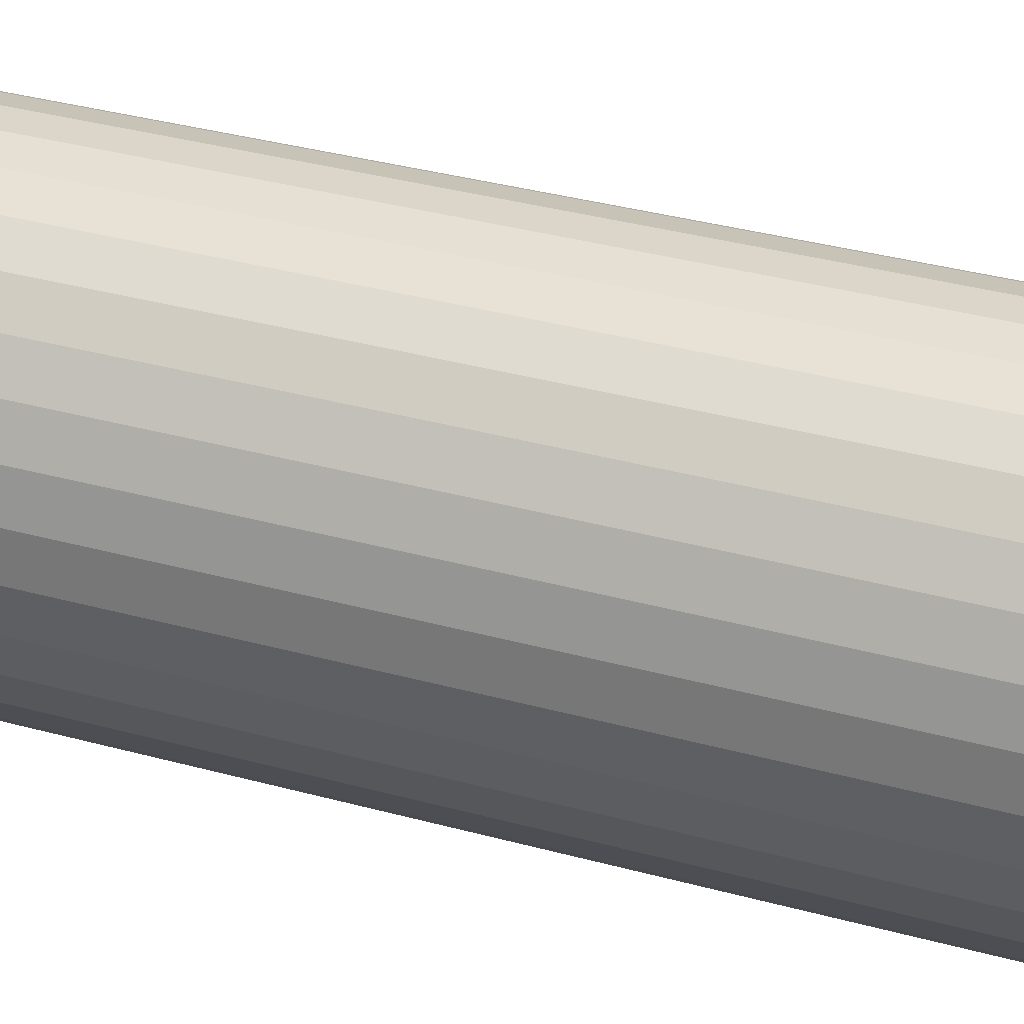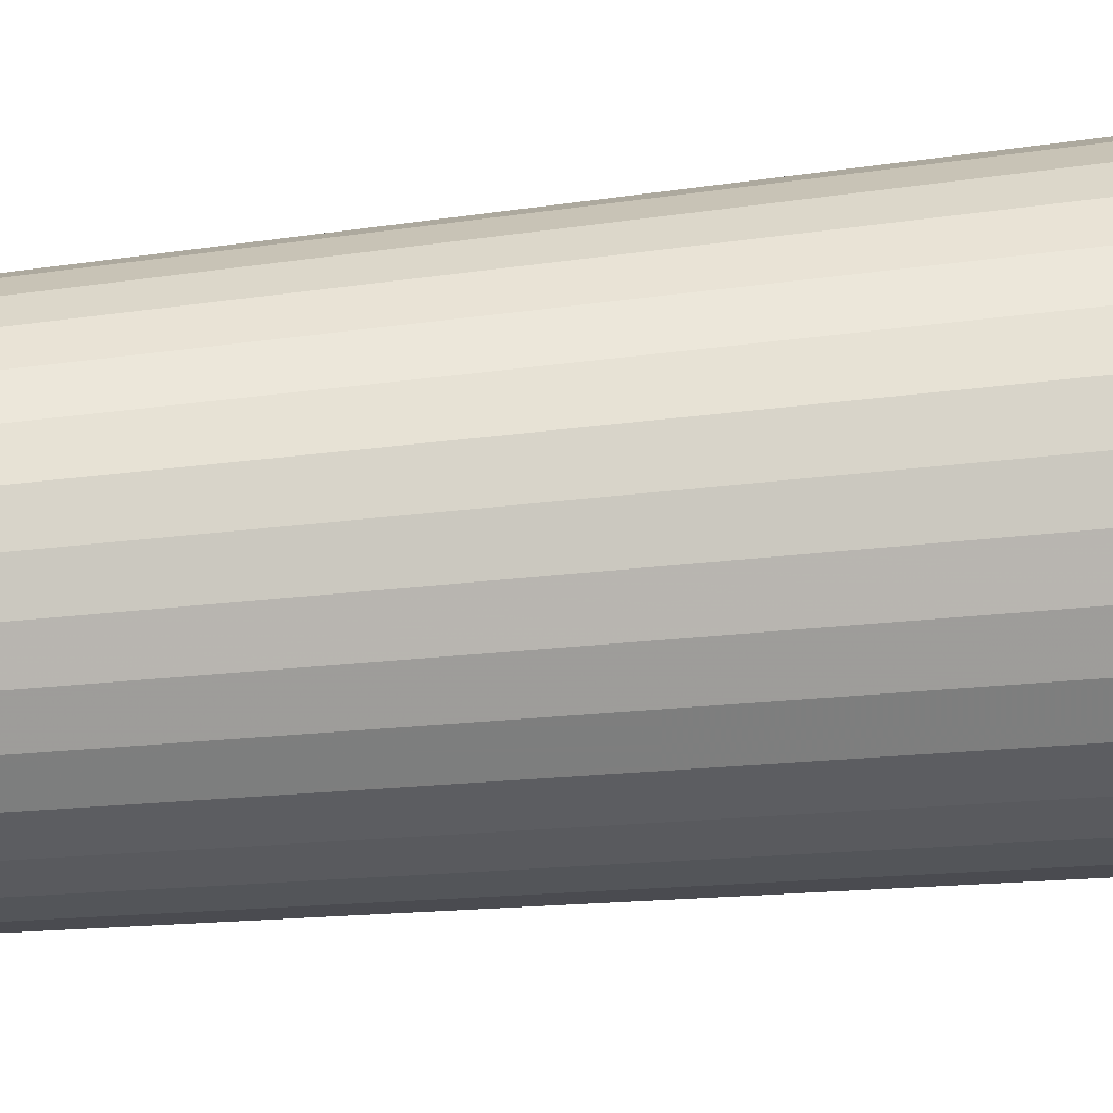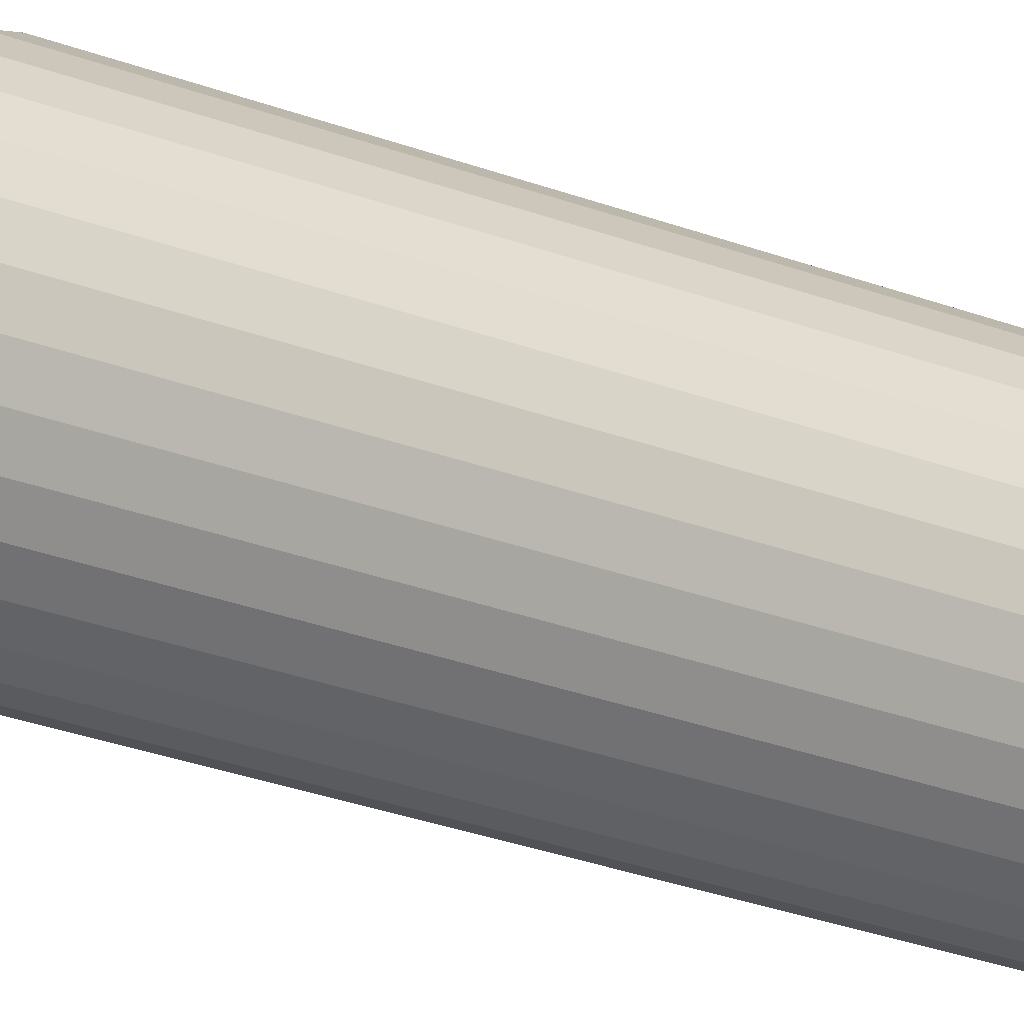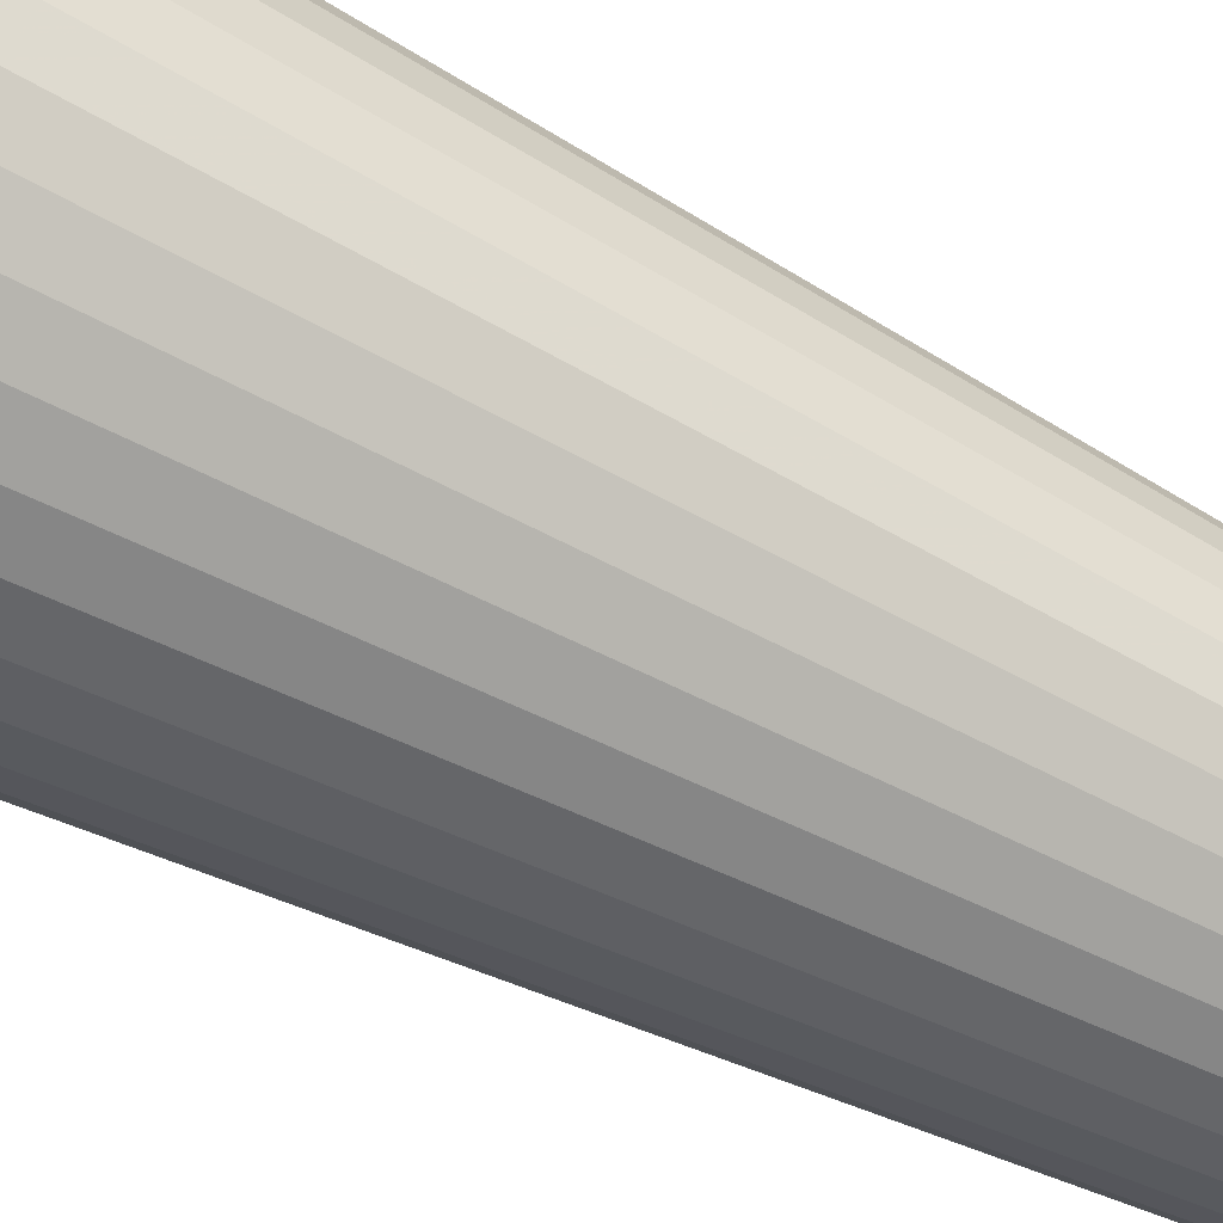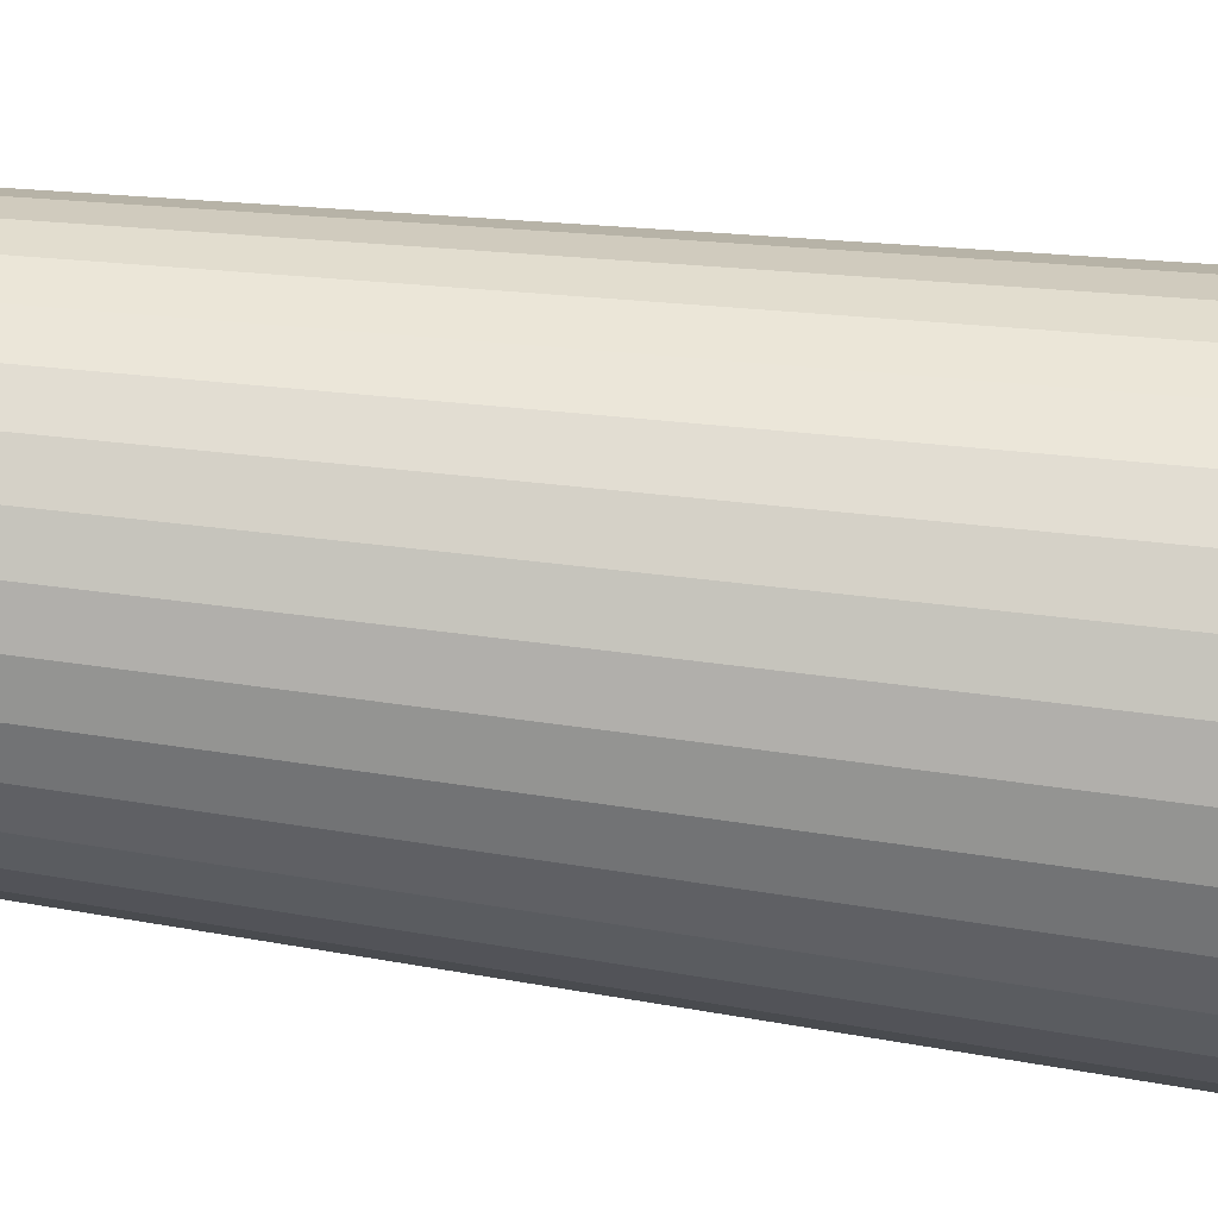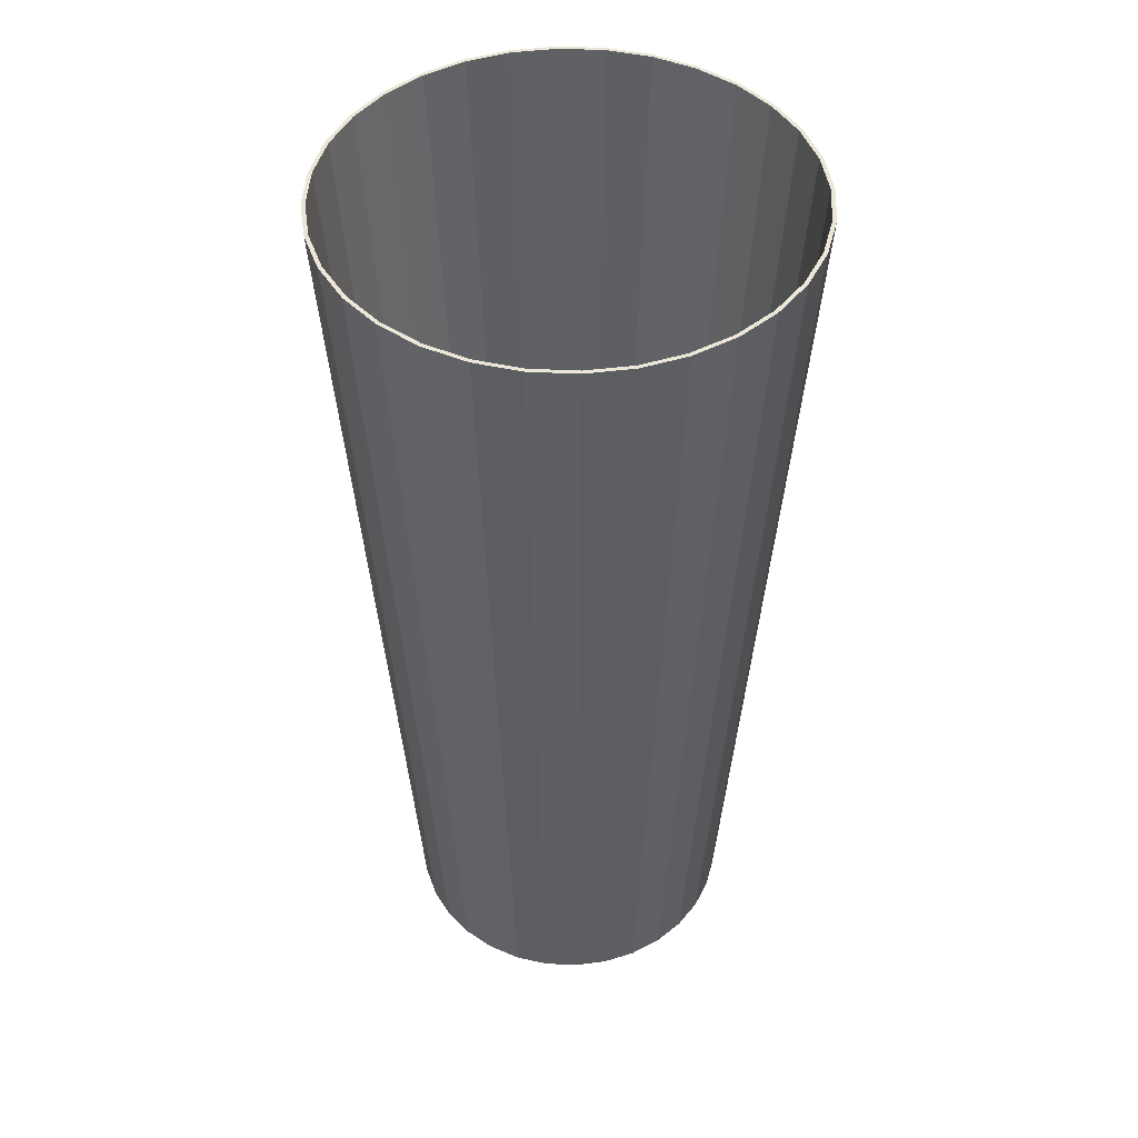
<metadata>
{"format":"obj","ext":"obj","renderer":"f3d","projection":"perspective","resolution":1024,"background":"white","views":[{"elev":-20.3,"azim":58.7,"up":"+Z"},{"elev":13.2,"azim":69.3,"up":"+Z"},{"elev":23.4,"azim":-55.5,"up":"+Z"},{"elev":-58.6,"azim":-118.6,"up":"+Z"},{"elev":-27.3,"azim":76.4,"up":"+Z"},{"elev":46.6,"azim":-171.3,"up":"+Y"}]}
</metadata>
<code>
v 0.04149 0.4311 -0.2086
v 0.03052 -0.4311 -0.1534
v 0 -0.4311 -0.1564
v 0.08138 0.4311 -0.1965
v 0.05986 -0.4311 -0.1445
v 0.1182 0.4311 -0.1768
v 0.0869 -0.4311 -0.1301
v 0.1504 0.4311 -0.1504
v 0.1106 -0.4311 -0.1106
v 0.1768 0.4311 -0.1182
v 0.1301 -0.4311 -0.0869
v 0.1965 0.4311 -0.08138
v 0.2086 0.4311 -0.04149
v 0.1534 -0.4311 -0.03052
v 0.2127 0.4311 0
v 0.1564 -0.4311 -0
v 0.2086 0.4311 0.04149
v 0.1534 -0.4311 0.03052
v 0.1965 0.4311 0.08138
v 0.1445 -0.4311 0.05986
v 0.1768 0.4311 0.1182
v 0.1301 -0.4311 0.0869
v 0.1504 0.4311 0.1504
v 0.1106 -0.4311 0.1106
v 0.1182 0.4311 0.1768
v 0.08138 0.4311 0.1965
v 0.05986 -0.4311 0.1445
v 0.04149 0.4311 0.2086
v 0.03052 -0.4311 0.1534
v 0 0.4311 0.2127
v -0.04149 0.4311 0.2086
v -0.03052 -0.4311 0.1534
v -0.08139 0.4311 0.1965
v -0.05986 -0.4311 0.1445
v -0.1182 0.4311 0.1768
v -0.0869 -0.4311 0.1301
v -0.1504 0.4311 0.1504
v -0.1106 -0.4311 0.1106
v -0.1768 0.4311 0.1182
v -0.1301 -0.4311 0.0869
v -0.1965 0.4311 0.08138
v -0.2086 0.4311 0.04149
v -0.1534 -0.4311 0.03052
v -0.2127 0.4311 0
v -0.1564 -0.4311 -0
v -0.2086 0.4311 -0.04149
v -0.1534 -0.4311 -0.03052
v -0.1965 0.4311 -0.08139
v -0.1445 -0.4311 -0.05986
v -0.1768 0.4311 -0.1182
v -0.1301 -0.4311 -0.0869
v -0.1504 0.4311 -0.1504
v -0.1106 -0.4311 -0.1106
v -0.1182 0.4311 -0.1768
v -0.0869 -0.4311 -0.1301
v -0.08138 0.4311 -0.1965
v 0 0.4311 -0.2091
v 0.005313 0.4311 -0.2086
v -0.04149 0.4311 -0.2086
v -0.005313 0.4311 -0.2086
v -0.0633 0.4311 -0.1983
v -0.04079 0.4311 -0.2051
v 0.0234 0.4311 -0.2068
v -0.06917 0.4311 -0.1965
v 0.04079 0.4311 -0.2051
v 0.06917 0.4311 -0.1965
v -0.1089 0.4311 -0.1777
v -0.08002 0.4311 -0.1932
v 0.07216 0.4311 -0.1956
v -0.1106 0.4311 -0.1768
v 0.08002 0.4311 -0.1932
v -0.144 0.4311 -0.151
v -0.1162 0.4311 -0.1739
v 0.1118 0.4311 -0.1762
v 0.1106 0.4311 -0.1768
v -0.1448 0.4311 -0.1504
v 0.1162 0.4311 -0.1739
v -0.1718 0.4311 -0.1186
v -0.1479 0.4311 -0.1479
v 0.1454 0.4311 -0.1499
v 0.1448 0.4311 -0.1504
v -0.1722 0.4311 -0.1182
v 0.1479 0.4311 -0.1479
v -0.1922 0.4311 -0.0818
v -0.1739 0.4311 -0.1162
v 0.1726 0.4311 -0.1177
v 0.1722 0.4311 -0.1182
v -0.1925 0.4311 -0.08139
v 0.1739 0.4311 -0.1162
v -0.2048 0.4311 -0.04187
v -0.1932 0.4311 -0.08002
v 0.1927 0.4311 -0.08101
v 0.1925 0.4311 -0.08138
v -0.2049 0.4311 -0.04149
v 0.1932 0.4311 -0.08002
v -0.2091 0.4311 -0.000355
v -0.2051 0.4311 -0.04079
v 0.205 0.4311 -0.04114
v 0.2049 0.4311 -0.04149
v -0.2091 0.4311 0
v 0.2051 0.4311 -0.04079
v -0.2051 0.4311 0.04079
v -0.205 0.4311 0.04113
v 0.2091 0.4311 0.000354
v 0.2091 0.4311 0
v -0.2049 0.4311 0.04149
v 0.2051 0.4311 0.04079
v 0.2049 0.4311 0.04149
v -0.1932 0.4311 0.08002
v -0.1927 0.4311 0.08101
v 0.2048 0.4311 0.04187
v -0.1925 0.4311 0.08138
v 0.1932 0.4311 0.08002
v 0.1925 0.4311 0.08138
v -0.1739 0.4311 0.1162
v -0.1726 0.4311 0.1177
v 0.1922 0.4311 0.0818
v -0.1722 0.4311 0.1182
v 0.1739 0.4311 0.1162
v 0.1722 0.4311 0.1182
v -0.1479 0.4311 0.1479
v -0.1454 0.4311 0.1499
v 0.1718 0.4311 0.1186
v -0.1448 0.4311 0.1504
v 0.1479 0.4311 0.1479
v 0.1448 0.4311 0.1504
v -0.1162 0.4311 0.1739
v -0.1118 0.4311 0.1762
v 0.144 0.4311 0.151
v -0.1106 0.4311 0.1768
v 0.1162 0.4311 0.1739
v 0.1106 0.4311 0.1768
v -0.08002 0.4311 0.1932
v -0.07216 0.4311 0.1956
v 0.1089 0.4311 0.1777
v -0.06917 0.4311 0.1965
v 0.08002 0.4311 0.1932
v 0.06917 0.4311 0.1965
v -0.04079 0.4311 0.2051
v -0.0234 0.4311 0.2068
v 0.0633 0.4311 0.1983
v -0.005313 0.4311 0.2086
v 0.04079 0.4311 0.2051
v 0.005313 0.4311 0.2086
v 0 0.4311 0.2091
v 0 0.4311 -0.2127
v -0.03052 -0.4311 -0.1534
v -0.05986 -0.4311 -0.1445
v 0.1445 -0.4311 -0.05986
v -0.1445 -0.4311 0.05986
v 0.0869 -0.4311 0.1301
v 0 -0.4311 0.1564
v 0 -0.4129 -0.154
v 0.03005 -0.4129 -0.1511
v 0.05895 -0.4129 -0.1423
v 0.08558 -0.4129 -0.1281
v 0.1089 -0.4129 -0.1089
v 0.1281 -0.4129 -0.08558
v 0.1423 -0.4129 -0.05895
v 0.1511 -0.4129 -0.03005
v 0.154 -0.4129 -0
v 0.1511 -0.4129 0.03005
v 0.1423 -0.4129 0.05895
v 0.1281 -0.4129 0.08558
v 0.1089 -0.4129 0.1089
v 0.08558 -0.4129 0.1281
v 0.05895 -0.4129 0.1423
v 0.03005 -0.4129 0.1511
v 0 -0.4129 0.154
v -0.03005 -0.4129 0.1511
v -0.05895 -0.4129 0.1423
v -0.08558 -0.4129 0.1281
v -0.1089 -0.4129 0.1089
v -0.1281 -0.4129 0.08558
v -0.1423 -0.4129 0.05895
v -0.1511 -0.4129 0.03005
v -0.154 -0.4129 -0
v -0.1511 -0.4129 -0.03005
v -0.1423 -0.4129 -0.05895
v -0.1281 -0.4129 -0.08558
v -0.1089 -0.4129 -0.1089
v -0.08558 -0.4129 -0.1281
v -0.05895 -0.4129 -0.1423
v -0.03005 -0.4129 -0.1511
f 1 2 3
f 1 4 5
f 4 6 7
f 8 9 7
f 8 10 11
f 11 10 12
f 12 13 14
f 13 15 16
f 17 18 16
f 19 20 18
f 19 21 22
f 23 24 22
f 24 23 25
f 25 26 27
f 27 26 28
f 29 28 30
f 30 31 32
f 31 33 34
f 35 36 34
f 37 38 36
f 38 37 39
f 40 39 41
f 41 42 43
f 42 44 45
f 46 47 45
f 48 49 47
f 50 51 49
f 50 52 53
f 52 54 55
f 55 54 56
f 58 1 57
f 59 60 57
f 56 61 62
f 62 60 59
f 1 58 63
f 61 56 64
f 65 66 4
f 1 63 65
f 54 67 68
f 68 64 56
f 69 4 66
f 54 70 67
f 6 4 71
f 4 69 71
f 52 72 73
f 73 70 54
f 74 6 75
f 52 76 72
f 8 6 77
f 6 74 77
f 50 78 79
f 79 76 52
f 80 8 81
f 50 82 78
f 10 8 83
f 8 80 83
f 48 84 85
f 85 82 50
f 86 10 87
f 48 88 84
f 12 10 89
f 10 86 89
f 46 90 91
f 91 88 48
f 92 12 93
f 46 94 90
f 13 12 95
f 12 92 95
f 44 96 97
f 97 94 46
f 98 13 99
f 44 100 96
f 15 13 101
f 13 98 101
f 102 100 44
f 42 103 102
f 104 15 105
f 42 106 103
f 15 104 107
f 107 108 17
f 109 106 42
f 41 110 109
f 111 17 108
f 41 112 110
f 17 111 113
f 113 114 19
f 115 112 41
f 39 116 115
f 117 19 114
f 39 118 116
f 19 117 119
f 119 120 21
f 121 118 39
f 37 122 121
f 123 21 120
f 37 124 122
f 21 123 125
f 125 126 23
f 127 124 37
f 35 128 127
f 129 23 126
f 35 130 128
f 23 129 131
f 131 132 25
f 133 130 35
f 33 134 133
f 135 25 132
f 33 136 134
f 25 135 137
f 137 138 26
f 139 136 33
f 31 140 139
f 141 26 138
f 31 142 140
f 26 141 143
f 143 144 28
f 145 142 31
f 28 144 145
f 146 3 147
f 56 59 147
f 3 2 147
f 2 148 147
f 2 5 148
f 5 55 148
f 5 7 55
f 7 53 55
f 7 9 53
f 9 51 53
f 9 11 51
f 11 49 51
f 11 149 49
f 149 47 49
f 149 14 47
f 14 45 47
f 14 16 45
f 16 43 45
f 16 18 43
f 18 150 43
f 18 20 150
f 20 40 150
f 20 22 40
f 22 38 40
f 22 24 38
f 24 36 38
f 24 151 36
f 151 34 36
f 151 27 34
f 27 32 34
f 27 29 32
f 29 152 32
f 65 63 58
f 57 153 154
f 69 66 65
f 155 71 69
f 65 154 155
f 74 75 155
f 156 77 74
f 75 71 155
f 80 81 156
f 157 83 80
f 81 77 156
f 89 86 87
f 157 158 89
f 87 83 157
f 158 159 95
f 89 158 92
f 159 160 101
f 98 99 159
f 99 95 159
f 101 160 161
f 162 104 105
f 162 107 104
f 163 108 107
f 163 111 108
f 163 113 111
f 164 114 113
f 164 117 114
f 164 119 117
f 123 120 119
f 119 164 165
f 165 125 123
f 166 129 126
f 126 125 165
f 166 131 129
f 137 135 132
f 132 131 166
f 166 167 137
f 141 138 137
f 167 168 143
f 145 144 143
f 168 169 145
f 140 142 145
f 170 139 140
f 145 169 170
f 133 134 136
f 139 170 171
f 128 130 171
f 172 127 128
f 130 133 171
f 122 124 172
f 173 121 122
f 124 127 172
f 116 118 121
f 173 174 115
f 174 175 109
f 110 112 174
f 112 115 174
f 175 176 102
f 103 106 175
f 106 109 175
f 102 176 177
f 178 96 100
f 178 97 96
f 179 94 97
f 179 90 94
f 179 91 90
f 180 88 91
f 180 84 88
f 180 85 84
f 79 78 82
f 85 180 181
f 182 72 76
f 76 79 181
f 182 73 72
f 67 70 73
f 182 183 68
f 57 60 184
f 60 62 184
f 62 61 64
f 64 68 183
f 183 184 62
f 153 184 154
f 154 184 183
f 154 183 155
f 155 183 182
f 155 182 156
f 156 182 181
f 156 181 157
f 157 181 180
f 157 180 158
f 158 180 179
f 158 179 159
f 159 179 178
f 159 178 160
f 160 178 177
f 160 177 161
f 161 177 176
f 161 176 162
f 162 176 175
f 162 175 163
f 163 175 174
f 163 174 164
f 164 174 173
f 164 173 165
f 165 173 172
f 165 172 166
f 166 172 171
f 166 171 167
f 167 171 170
f 167 170 168
f 168 170 169
f 146 1 3
f 2 1 5
f 5 4 7
f 6 8 7
f 9 8 11
f 149 11 12
f 149 12 14
f 14 13 16
f 15 17 16
f 17 19 18
f 20 19 22
f 21 23 22
f 151 24 25
f 151 25 27
f 29 27 28
f 152 29 30
f 152 30 32
f 32 31 34
f 33 35 34
f 35 37 36
f 40 38 39
f 150 40 41
f 150 41 43
f 43 42 45
f 44 46 45
f 46 48 47
f 48 50 49
f 51 50 53
f 53 52 55
f 148 55 56
f 57 1 146
f 146 59 57
f 59 56 62
f 1 65 4
f 56 54 68
f 75 6 71
f 54 52 73
f 81 8 77
f 52 50 79
f 87 10 83
f 50 48 85
f 93 12 89
f 48 46 91
f 99 13 95
f 46 44 97
f 105 15 101
f 42 102 44
f 17 15 107
f 41 109 42
f 19 17 113
f 39 115 41
f 21 19 119
f 37 121 39
f 23 21 125
f 35 127 37
f 25 23 131
f 33 133 35
f 26 25 137
f 31 139 33
f 28 26 143
f 30 145 31
f 30 28 145
f 59 146 147
f 148 56 147
f 154 65 58
f 58 57 154
f 155 69 65
f 156 74 155
f 157 80 156
f 157 89 87
f 92 158 95
f 93 89 92
f 98 159 101
f 105 101 161
f 161 162 105
f 162 163 107
f 163 164 113
f 165 123 119
f 165 166 126
f 166 137 132
f 167 141 137
f 141 167 143
f 168 145 143
f 170 140 145
f 171 133 136
f 136 139 171
f 172 128 171
f 173 122 172
f 173 116 121
f 116 173 115
f 110 174 109
f 103 175 102
f 100 102 177
f 177 178 100
f 178 179 97
f 179 180 91
f 181 79 82
f 82 85 181
f 181 182 76
f 182 67 73
f 67 182 68
f 153 57 184
f 183 62 64

</code>
